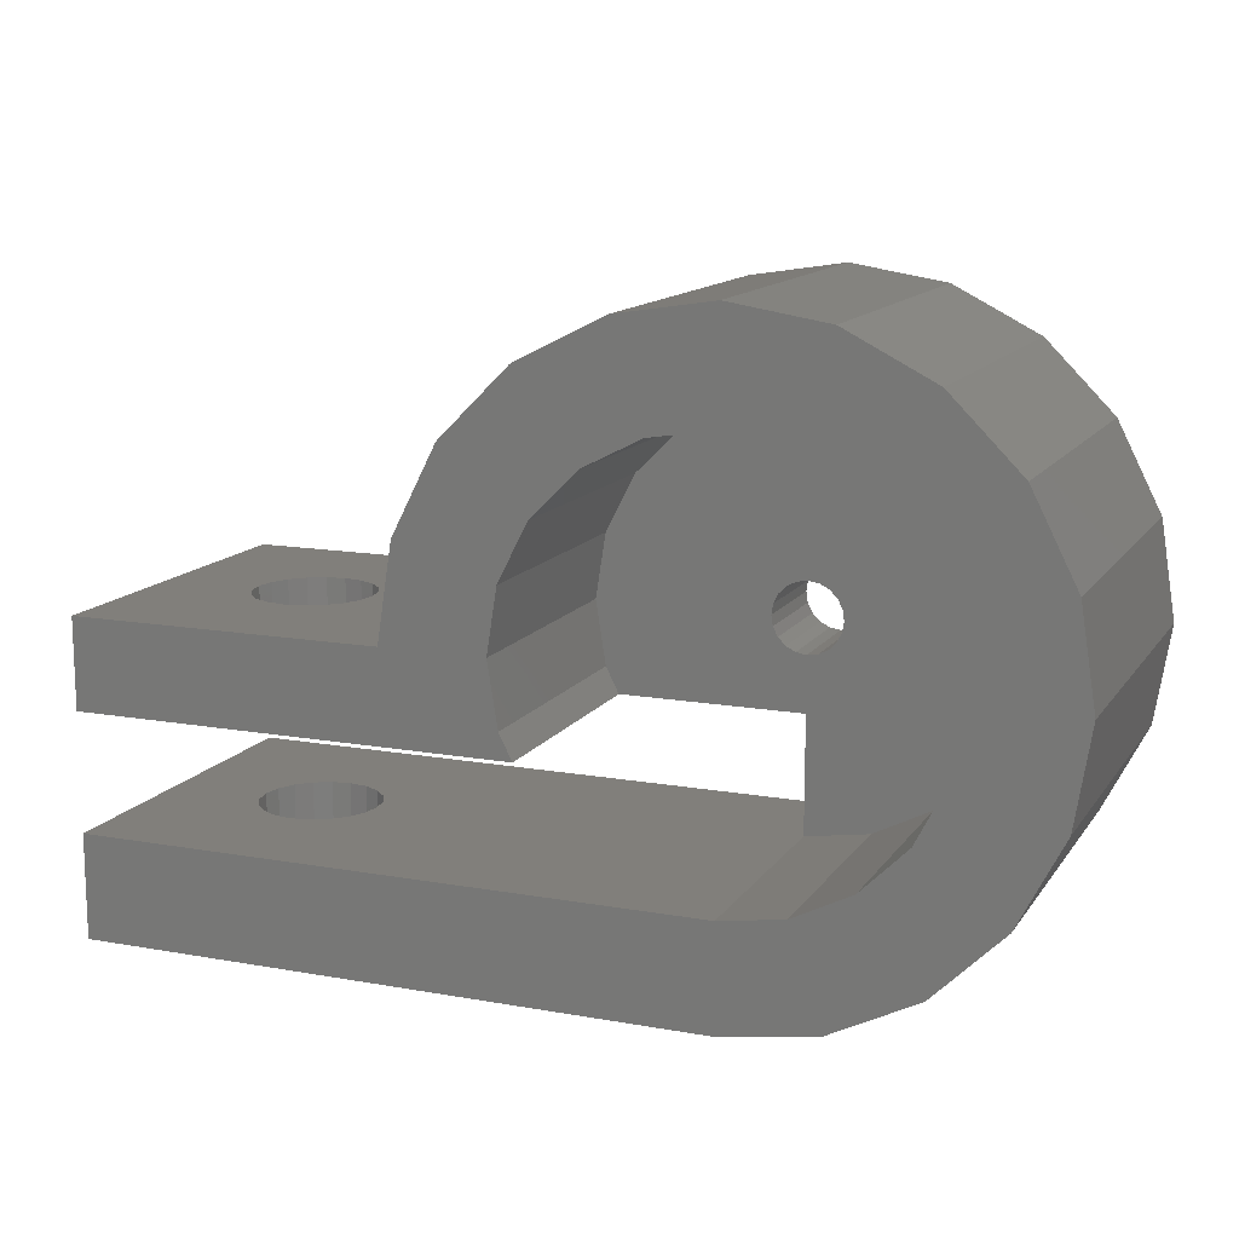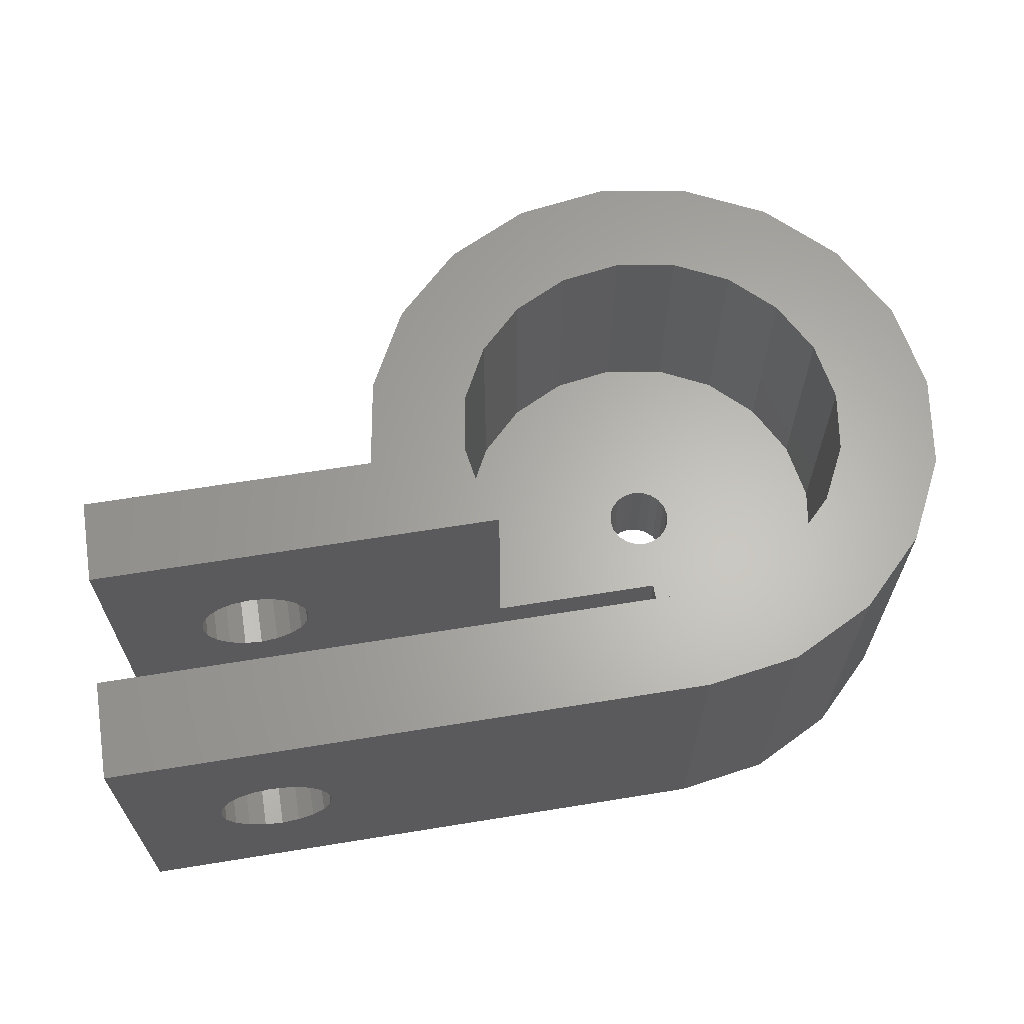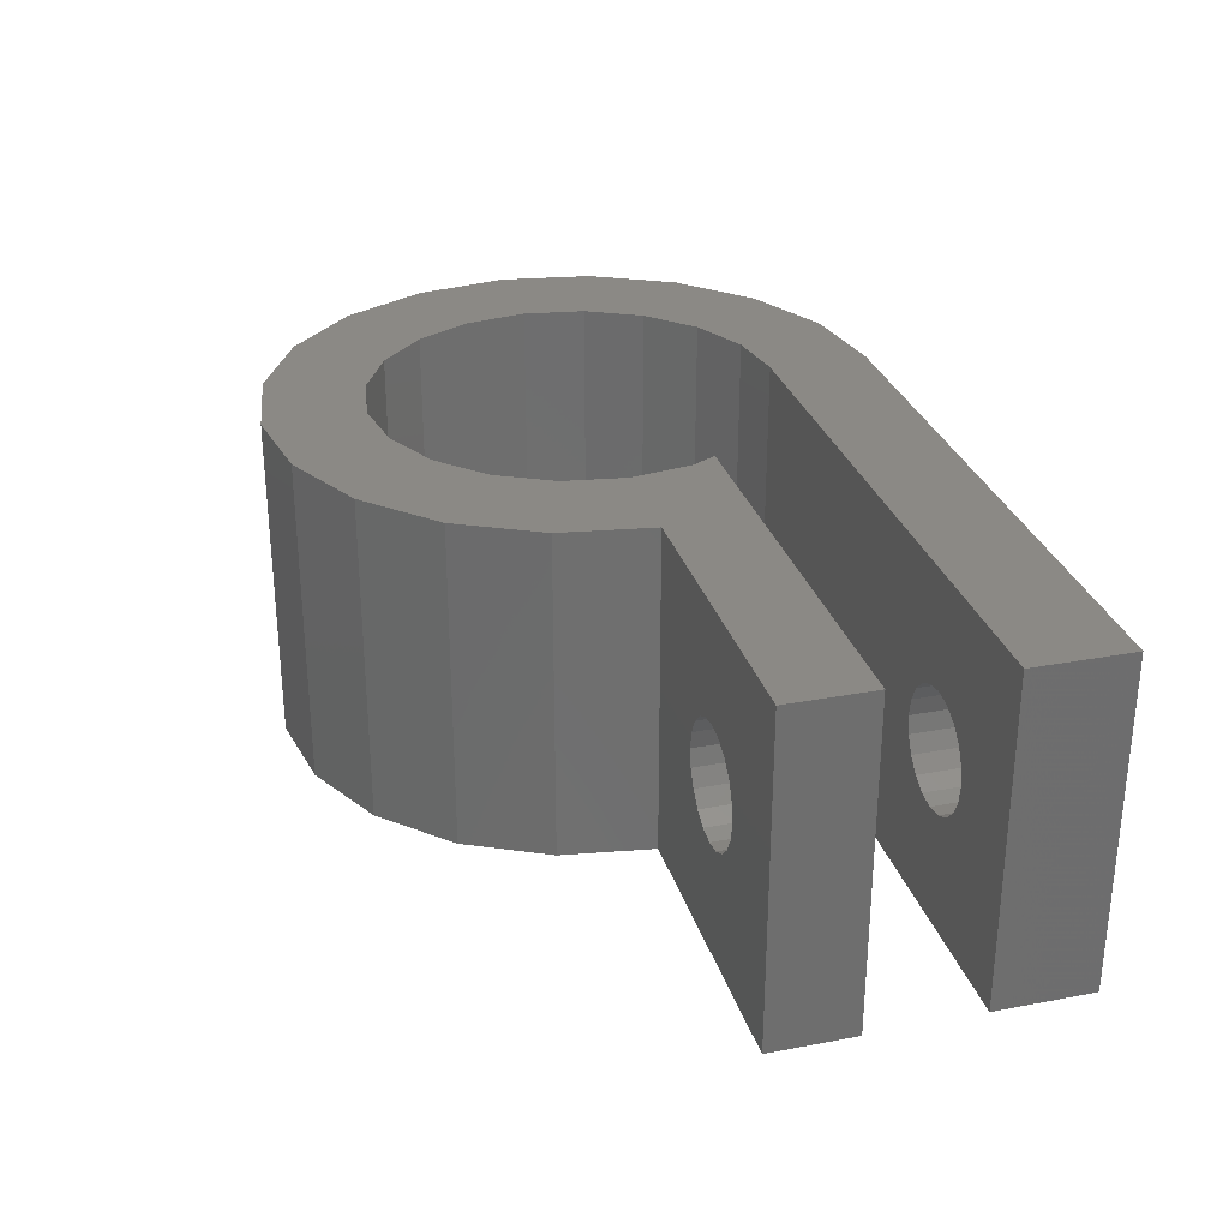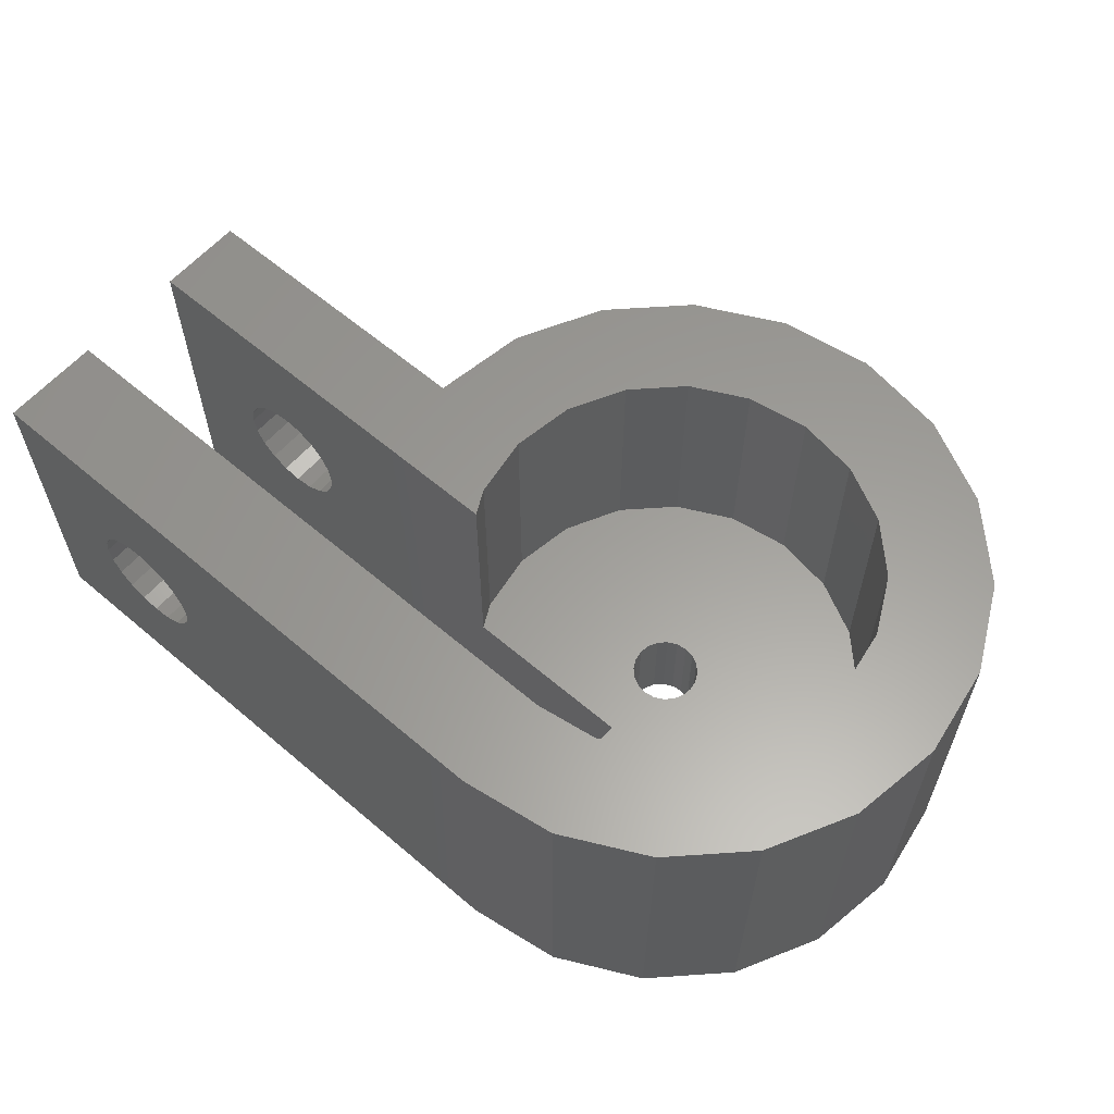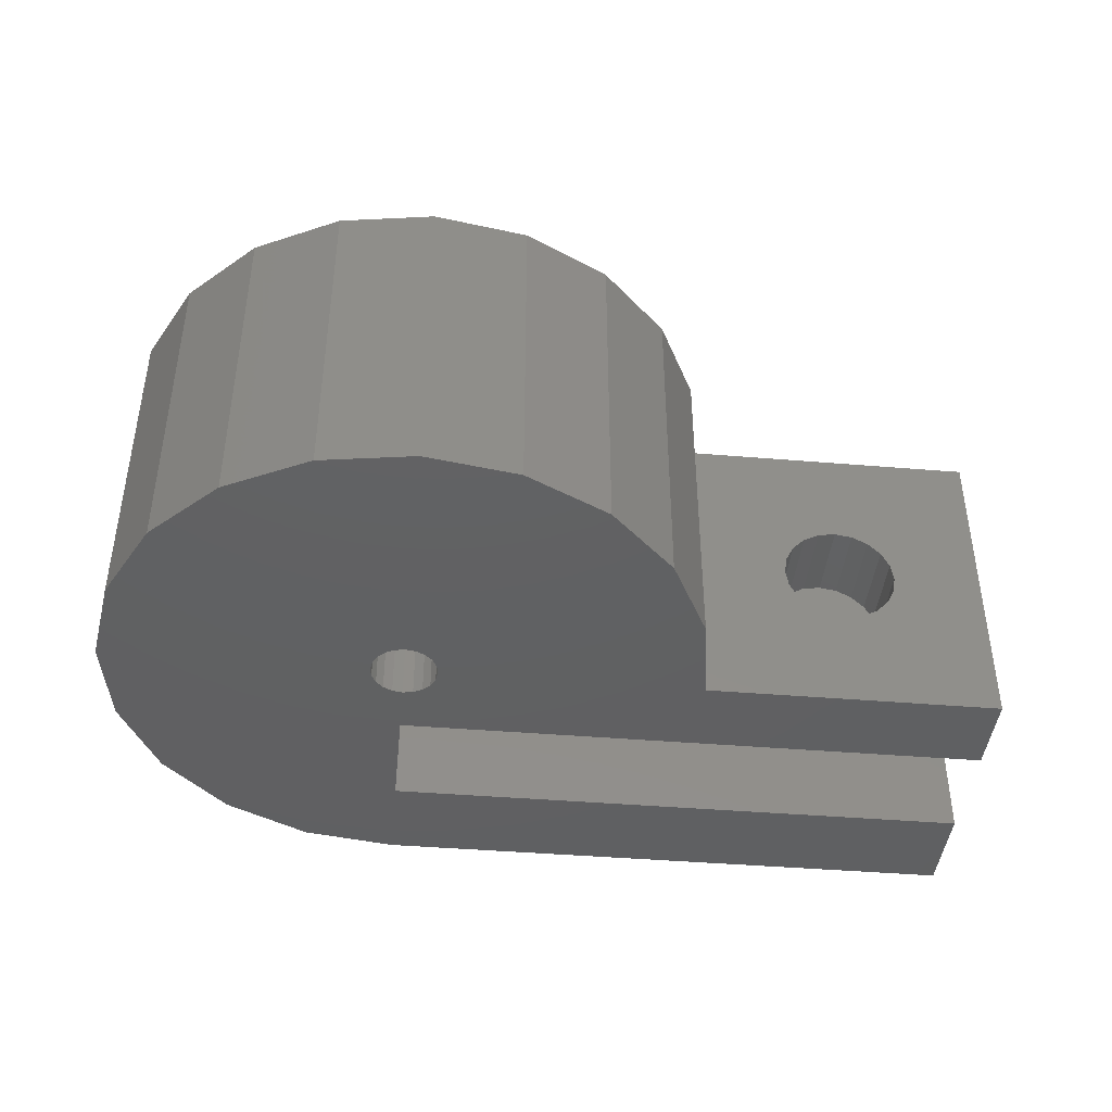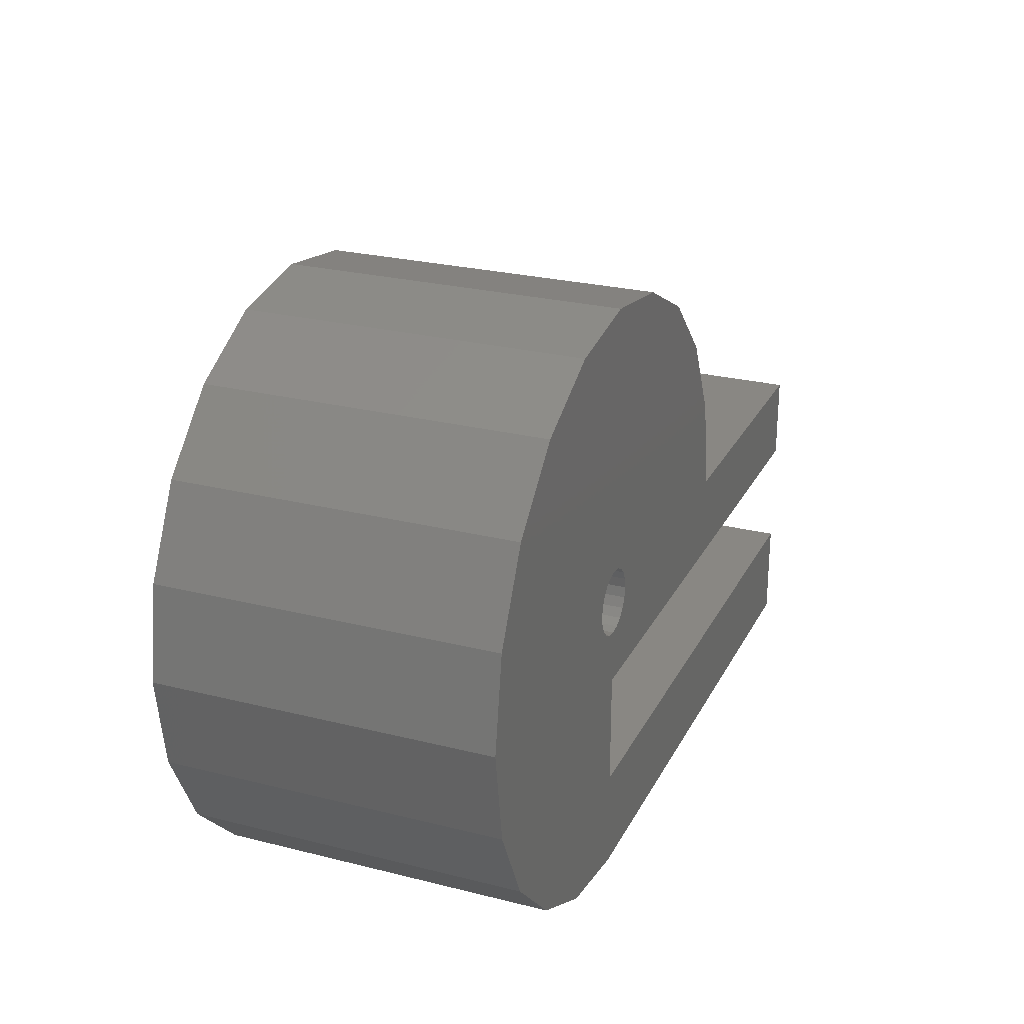
<metadata>
{"format":"stl","ext":"stl","renderer":"f3d","projection":"perspective","resolution":1024,"background":"white","views":[{"elev":13.4,"azim":-158.0,"up":"+Z"},{"elev":64.0,"azim":170.7,"up":"+Y"},{"elev":29.4,"azim":74.5,"up":"+Y"},{"elev":60.5,"azim":-139.0,"up":"+Y"},{"elev":-42.3,"azim":-5.7,"up":"+Y"},{"elev":25.6,"azim":-68.0,"up":"+Z"}]}
</metadata>
<code>
# stl→obj: 219 verts, 446 faces
v 8.56 10 8.781
v 8.56 0 8.781
v 9 0 6
v 7.281 0 11.29
v 7.281 10 11.29
v 9 10 6
v -5.29 10 -1.281
v -7.281 10 0.7099
v -2.781 10 -2.56
v -2.781 10 14.56
v 0 0 15
v 0 10 15
v -2.781 0 14.56
v 0 10 -3
v 18 10 3.4
v 18 10 6
v 5.912 10 5.444
v 6 10 6
v 5.326 10 3.4
v 5.706 10 4.146
v 0 10 12
v 2.781 10 14.56
v 1.854 10 11.71
v 5.29 10 13.28
v -1.854 10 11.71
v 3.527 10 10.85
v 4.854 10 9.527
v 5.706 10 7.854
v 5.794 10 7.298
v -5.29 10 13.28
v -3.527 10 10.85
v -7.281 10 11.29
v -4.854 10 9.527
v -8.56 10 8.781
v -5.706 10 7.854
v -6 10 6
v -9 10 6
v -5.706 10 4.146
v -8.56 10 3.219
v -4.854 10 2.473
v -3.527 10 1.146
v -2.671 10 0.7099
v 0 0 7
v -0.309 0 6.951
v -5.29 0 13.28
v 2.781 0 14.56
v -0.5878 0 6.809
v -7.281 0 11.29
v 0.309 0 6.951
v -0.809 0 6.588
v -8.56 0 8.781
v 5.29 0 13.28
v 0.5878 0 6.809
v -0.9511 0 6.309
v -9 0 6
v -1 0 6
v -0.9511 0 5.691
v -8.56 0 3.219
v -0.809 0 5.412
v -7.281 0 0.7099
v 0 0 3.4
v -0.5878 0 5.191
v -0.309 0 5.049
v 0 0 5
v -5.29 0 -1.281
v 0 0 0
v -2.781 0 -2.56
v 0 0 -3
v 18 0 0
v 18 0 -3
v 0.809 0 6.588
v 0.9511 0 6.309
v 1 0 6
v 0.9511 0 5.691
v 0.809 0 5.412
v 0.5878 0 5.191
v 0.309 0 5.049
v 18 0 3.4
v 18 0 6
v -1.854 10 0.2937
v -0.5562 10 0.0881
v 0 10 -1e-06
v 18 10 0
v 15.25 5 0
v 15.16 5.541 0
v 14.92 6.029 0
v 14.53 6.416 0
v 14.04 6.664 0
v 13.5 6.75 0
v 12.96 6.664 0
v 4e-06 10 0
v 0 3 0
v 11.84 5.541 0
v 12.08 6.029 0
v 12.47 6.416 0
v 15.16 4.459 0
v 14.92 3.971 0
v 14.53 3.584 0
v 14.04 3.336 0
v 13.5 3.25 0
v 12.96 3.336 0
v 12.47 3.584 0
v 11.75 5 0
v 11.84 4.459 0
v 12.08 3.971 0
v 18 10 -3
v 15.25 5 -3
v 15.16 4.459 -3
v 14.92 3.971 -3
v 14.53 3.584 -3
v 14.04 3.336 -3
v 13.5 3.25 -3
v 12.96 3.336 -3
v 11.84 4.459 -3
v 11.75 5 -3
v 12.08 3.971 -3
v 12.47 3.584 -3
v 15.16 5.541 -3
v 14.92 6.029 -3
v 14.53 6.416 -3
v 14.04 6.664 -3
v 13.5 6.75 -3
v 12.96 6.664 -3
v 12.47 6.416 -3
v 11.84 5.541 -3
v 12.08 6.029 -3
v 15.25 5 6
v 15.16 5.541 6
v 14.92 6.029 6
v 14.53 6.416 6
v 14.04 6.664 6
v 13.5 6.75 6
v 12.96 6.664 6
v 11.84 5.541 6
v 11.75 5 6
v 12.08 6.029 6
v 12.47 6.416 6
v 15.16 4.459 6
v 14.92 3.971 6
v 14.53 3.584 6
v 14.04 3.336 6
v 13.5 3.25 6
v 12.96 3.336 6
v 12.47 3.584 6
v 11.84 4.459 6
v 12.08 3.971 6
v 0 3 2.473
v 0 3 3.4
v 15.25 5 3.4
v 15.16 4.459 3.4
v 14.92 3.971 3.4
v 14.53 3.584 3.4
v 14.04 3.336 3.4
v 13.5 3.25 3.4
v 12.96 3.336 3.4
v 5.326 3 3.4
v 11.84 4.459 3.4
v 11.75 5 3.4
v 12.08 3.971 3.4
v 12.47 3.584 3.4
v 5.155 3 3.4
v 5.001 3 3.4
v 4.854 3 3.4
v 4.707 3 3.4
v 4.553 3 3.4
v 4.382 3 3.4
v 15.16 5.541 3.4
v 14.92 6.029 3.4
v 14.53 6.416 3.4
v 14.04 6.664 3.4
v 13.5 6.75 3.4
v 12.96 6.664 3.4
v 12.47 6.416 3.4
v 11.84 5.541 3.4
v 12.08 6.029 3.4
v 0.9853 3 6.093
v 0.9511 3 6.309
v 1 3 6
v 0 3 7
v 0.0927 3 6.985
v 0.5878 3 6.809
v 0.809 3 6.588
v -0.0927 3 6.985
v -0.309 3 6.951
v 0.2163 3 5.034
v 0 3 5
v 0.309 3 5.049
v 0.5878 3 5.191
v -0.9511 3 5.691
v -0.9657 3 5.784
v -0.809 3 5.412
v 0.309 3 6.951
v 0.9511 3 5.691
v 0.809 3 5.412
v -0.9511 3 6.309
v -0.809 3 6.588
v -0.2163 3 5.034
v -0.309 3 5.049
v -0.5878 3 5.191
v -1 3 6
v 0.9657 3 5.784
v -0.5878 3 6.809
v -0.9853 3 6.093
v 5.706 3 7.854
v 6 3 6
v 0 3 12
v -4.854 3 2.473
v 4.854 3 9.527
v 3.527 3 10.85
v -6 3 6
v -5.706 3 4.146
v 5.706 3 4.146
v -3.527 3 1.146
v -1.854 3 0.2937
v -1.854 3 11.71
v 1.854 3 11.71
v -5.706 3 7.854
v -4.854 3 9.527
v -3.527 3 10.85
f 1 2 3
f 4 1 5
f 1 4 2
f 6 1 3
f 7 8 9
f 10 11 12
f 11 10 13
f 9 8 14
f 15 6 16
f 6 17 18
f 19 6 15
f 6 20 17
f 6 19 20
f 21 12 22
f 23 22 24
f 12 21 10
f 25 10 21
f 22 23 21
f 26 24 5
f 24 26 23
f 5 27 26
f 1 27 5
f 1 28 27
f 1 29 28
f 6 29 1
f 29 6 18
f 10 25 30
f 31 30 25
f 30 31 32
f 33 32 31
f 33 34 32
f 35 34 33
f 36 34 35
f 36 37 34
f 38 37 36
f 38 39 37
f 40 39 38
f 8 40 41
f 8 41 42
f 40 8 39
f 43 11 13
f 44 13 45
f 11 43 46
f 47 45 48
f 49 46 43
f 50 48 51
f 46 49 52
f 53 52 49
f 13 44 43
f 45 47 44
f 48 50 47
f 51 54 50
f 55 54 51
f 55 56 54
f 55 57 56
f 58 57 55
f 57 58 59
f 60 59 58
f 61 59 60
f 59 61 62
f 63 61 64
f 62 61 63
f 65 61 60
f 61 65 66
f 67 66 65
f 66 67 68
f 66 68 69
f 69 68 70
f 52 53 4
f 71 4 53
f 4 71 2
f 72 2 71
f 73 2 72
f 73 3 2
f 74 3 73
f 75 3 74
f 61 3 75
f 61 75 76
f 61 76 77
f 61 77 64
f 3 61 78
f 3 78 79
f 30 13 10
f 13 30 45
f 60 39 8
f 39 60 58
f 12 46 22
f 46 12 11
f 55 34 37
f 34 55 51
f 58 37 39
f 37 58 55
f 14 42 80
f 14 80 81
f 14 81 82
f 42 14 8
f 67 14 68
f 14 67 9
f 52 5 24
f 5 52 4
f 22 52 24
f 52 22 46
f 48 30 32
f 30 48 45
f 51 32 34
f 32 51 48
f 65 8 7
f 8 65 60
f 65 9 67
f 9 65 7
f 83 84 69
f 83 85 84
f 83 86 85
f 83 87 86
f 83 88 87
f 83 89 88
f 83 90 89
f 91 90 83
f 92 93 91
f 94 91 93
f 95 91 94
f 90 91 95
f 96 69 84
f 97 69 96
f 98 69 97
f 99 69 98
f 100 69 99
f 101 69 100
f 66 101 102
f 93 92 103
f 103 92 104
f 66 104 92
f 104 66 105
f 105 66 102
f 101 66 69
f 69 106 83
f 106 69 70
f 70 107 106
f 70 108 107
f 70 109 108
f 70 110 109
f 70 111 110
f 70 112 111
f 70 113 112
f 68 113 70
f 114 68 115
f 116 68 114
f 117 68 116
f 113 68 117
f 118 106 107
f 119 106 118
f 120 106 119
f 121 106 120
f 122 106 121
f 123 106 122
f 14 123 124
f 14 115 68
f 115 14 125
f 125 14 126
f 126 14 124
f 123 14 106
f 106 91 83
f 14 91 106
f 91 14 82
f 16 127 79
f 16 128 127
f 16 129 128
f 16 130 129
f 16 131 130
f 16 132 131
f 6 132 16
f 132 6 133
f 134 6 135
f 136 6 134
f 137 6 136
f 133 6 137
f 138 79 127
f 139 79 138
f 140 79 139
f 141 79 140
f 142 79 141
f 3 142 143
f 3 143 144
f 3 135 6
f 135 3 145
f 142 3 79
f 146 3 144
f 145 3 146
f 79 15 16
f 15 79 78
f 61 147 148
f 66 147 61
f 147 66 92
f 78 149 15
f 78 150 149
f 78 151 150
f 78 152 151
f 78 153 152
f 78 154 153
f 78 155 154
f 156 155 78
f 157 156 158
f 159 156 157
f 160 156 159
f 155 156 160
f 61 156 78
f 156 61 161
f 161 61 162
f 162 61 163
f 163 61 164
f 164 61 165
f 165 61 166
f 166 61 148
f 167 15 149
f 168 15 167
f 169 15 168
f 170 15 169
f 171 15 170
f 172 15 171
f 19 172 173
f 156 174 158
f 19 174 156
f 174 19 175
f 175 19 173
f 172 19 15
f 72 176 73
f 176 72 177
f 178 73 176
f 179 180 43
f 71 181 182
f 181 71 53
f 44 183 43
f 183 44 184
f 64 185 186
f 185 64 77
f 187 76 188
f 76 187 77
f 57 189 190
f 57 191 189
f 191 57 59
f 77 187 185
f 179 43 183
f 49 181 53
f 181 49 192
f 49 180 192
f 180 49 43
f 72 182 177
f 182 72 71
f 75 193 194
f 193 75 74
f 50 195 196
f 195 50 54
f 197 198 63
f 59 199 191
f 199 59 62
f 56 190 200
f 190 56 57
f 201 193 74
f 73 201 74
f 201 73 178
f 47 184 44
f 184 47 202
f 47 196 202
f 196 47 50
f 197 64 186
f 64 197 63
f 199 63 198
f 63 199 62
f 54 203 195
f 203 54 56
f 200 203 56
f 76 194 188
f 194 76 75
f 204 29 205
f 29 204 28
f 206 180 179
f 206 192 180
f 206 181 192
f 206 182 181
f 166 182 206
f 187 148 185
f 188 148 187
f 148 188 166
f 194 166 188
f 193 166 194
f 201 166 193
f 178 166 201
f 176 166 178
f 177 166 176
f 182 166 177
f 183 206 179
f 184 206 183
f 202 206 184
f 196 206 202
f 195 206 196
f 185 148 186
f 186 148 197
f 197 148 198
f 148 199 198
f 148 191 199
f 207 191 148
f 207 148 147
f 195 207 206
f 203 207 195
f 200 207 203
f 190 207 200
f 189 207 190
f 191 207 189
f 18 205 29
f 208 26 27
f 26 208 209
f 210 38 36
f 38 210 211
f 205 17 212
f 17 205 18
f 147 213 207
f 147 214 213
f 214 147 92
f 211 40 38
f 40 211 207
f 215 21 206
f 21 215 25
f 216 26 209
f 26 216 23
f 217 207 210
f 218 219 207
f 161 212 156
f 212 161 205
f 162 205 161
f 205 162 204
f 207 41 40
f 41 207 213
f 91 82 92
f 204 27 28
f 27 204 208
f 163 204 162
f 204 163 208
f 164 208 163
f 208 164 209
f 206 23 216
f 23 206 21
f 215 206 207
f 207 211 210
f 217 36 35
f 36 217 210
f 219 25 215
f 25 219 31
f 19 212 20
f 212 19 156
f 17 20 212
f 166 216 165
f 216 166 206
f 165 209 164
f 209 165 216
f 219 215 207
f 218 207 217
f 219 33 31
f 33 219 218
f 218 35 33
f 35 218 217
f 42 214 80
f 213 42 41
f 42 213 214
f 81 80 214
f 81 92 82
f 92 81 214
f 107 85 118
f 85 107 84
f 149 128 167
f 128 149 127
f 122 88 89
f 88 122 121
f 171 131 132
f 131 171 170
f 104 115 103
f 115 104 114
f 145 158 135
f 158 145 157
f 110 99 98
f 99 110 111
f 152 141 140
f 141 152 153
f 111 100 99
f 100 111 112
f 153 142 141
f 142 153 154
f 118 86 119
f 86 118 85
f 167 129 168
f 129 167 128
f 123 89 90
f 89 123 122
f 172 132 133
f 132 172 171
f 124 90 95
f 90 124 123
f 173 133 137
f 133 173 172
f 103 125 93
f 125 103 115
f 135 174 134
f 174 135 158
f 105 114 104
f 114 105 116
f 146 157 145
f 157 146 159
f 112 101 100
f 101 112 113
f 154 143 142
f 143 154 155
f 119 87 120
f 87 119 86
f 168 130 169
f 130 168 129
f 121 87 88
f 87 121 120
f 170 130 131
f 130 170 169
f 94 124 95
f 124 94 126
f 136 173 137
f 173 136 175
f 93 126 94
f 126 93 125
f 134 175 136
f 175 134 174
f 110 97 109
f 97 110 98
f 152 139 151
f 139 152 140
f 108 84 107
f 84 108 96
f 150 127 149
f 127 150 138
f 102 116 105
f 116 102 117
f 144 159 146
f 159 144 160
f 113 102 101
f 102 113 117
f 155 144 143
f 144 155 160
f 109 96 108
f 96 109 97
f 151 138 150
f 138 151 139

</code>
